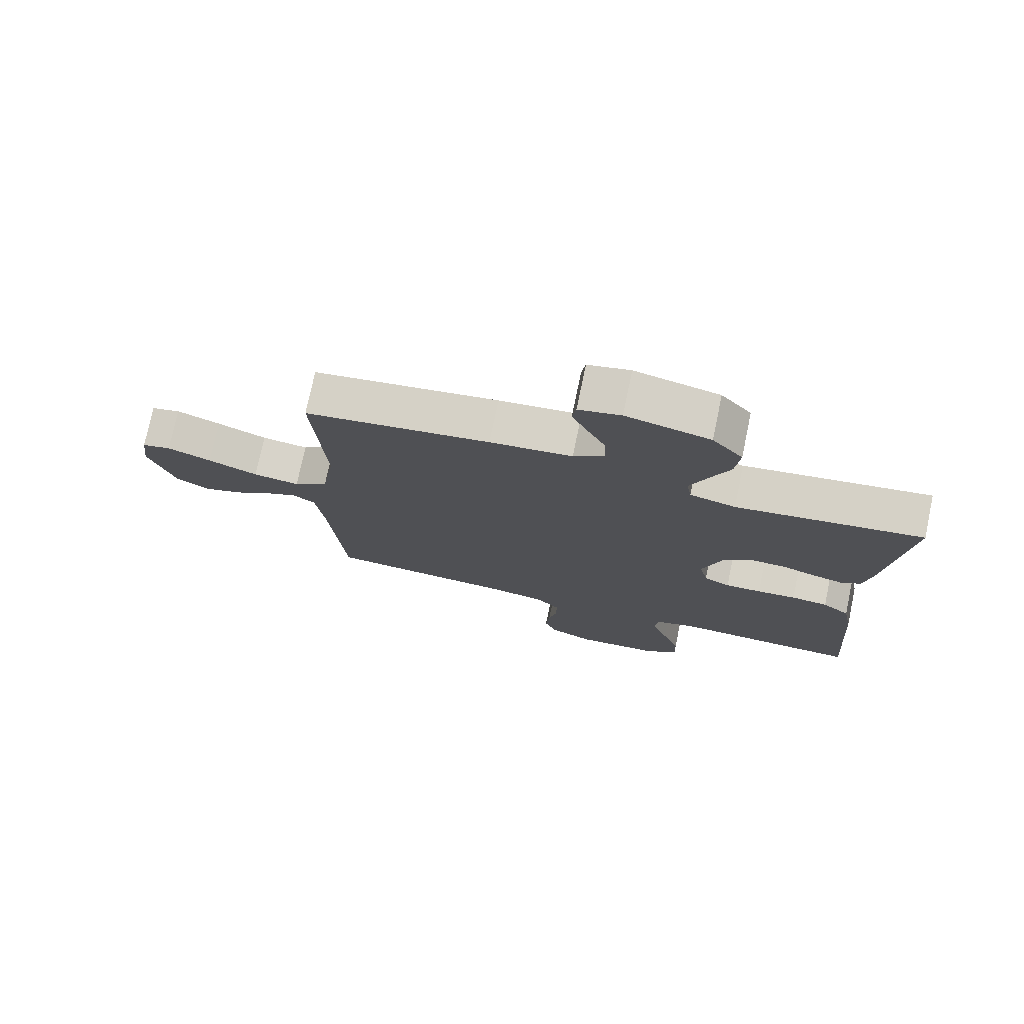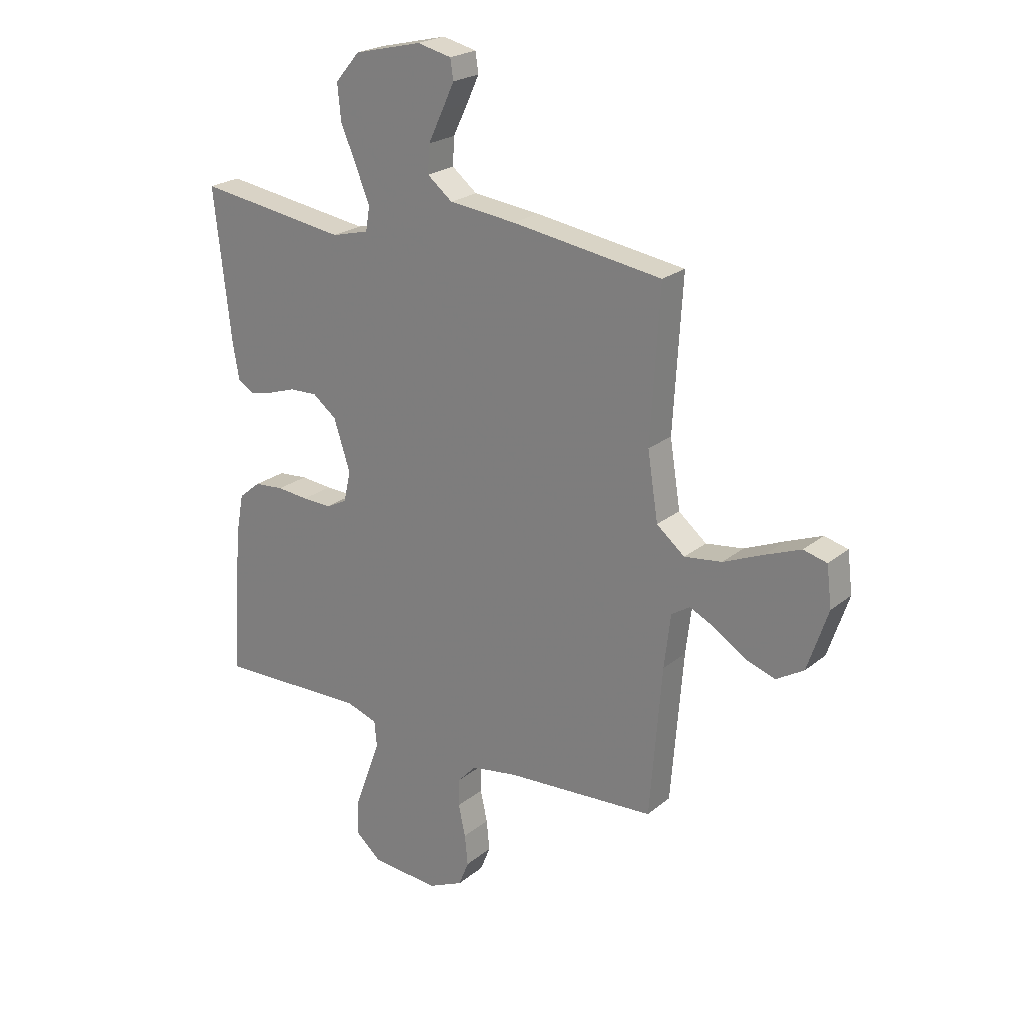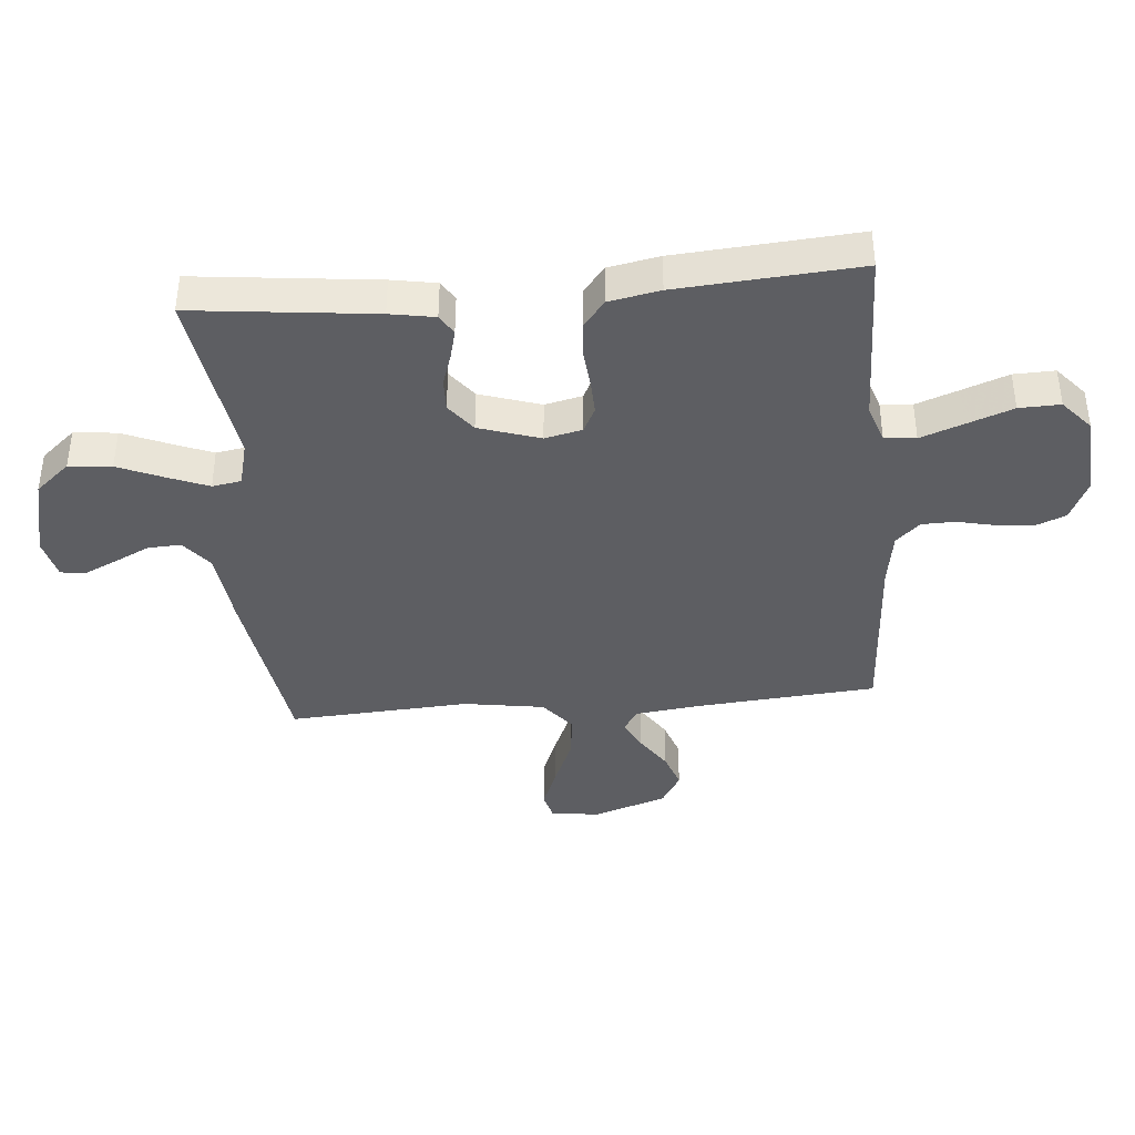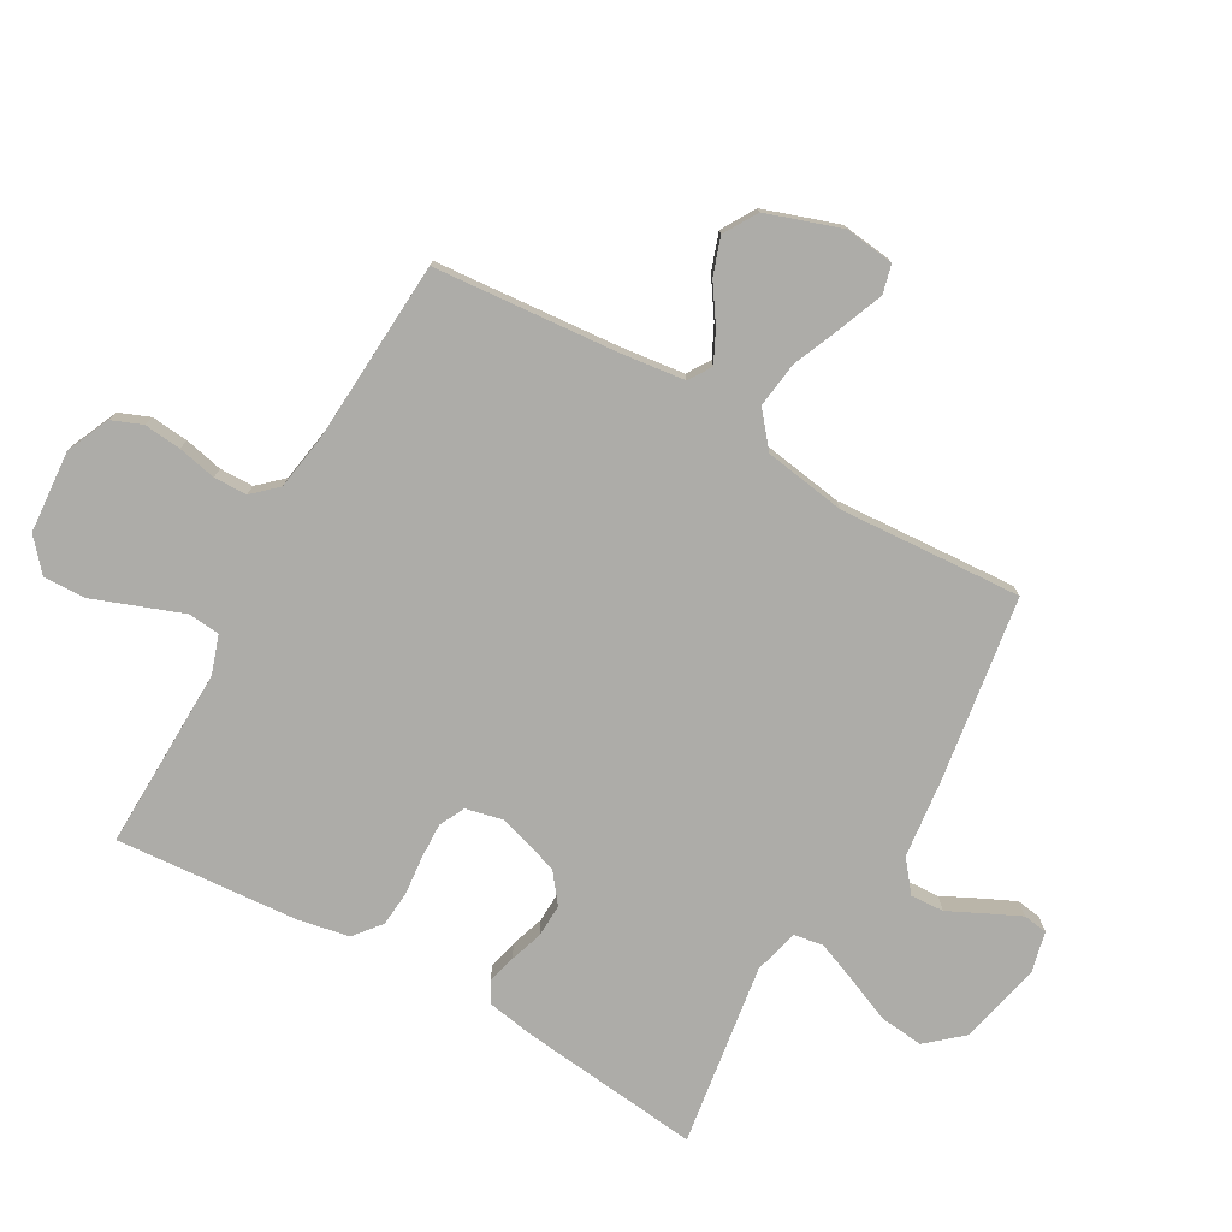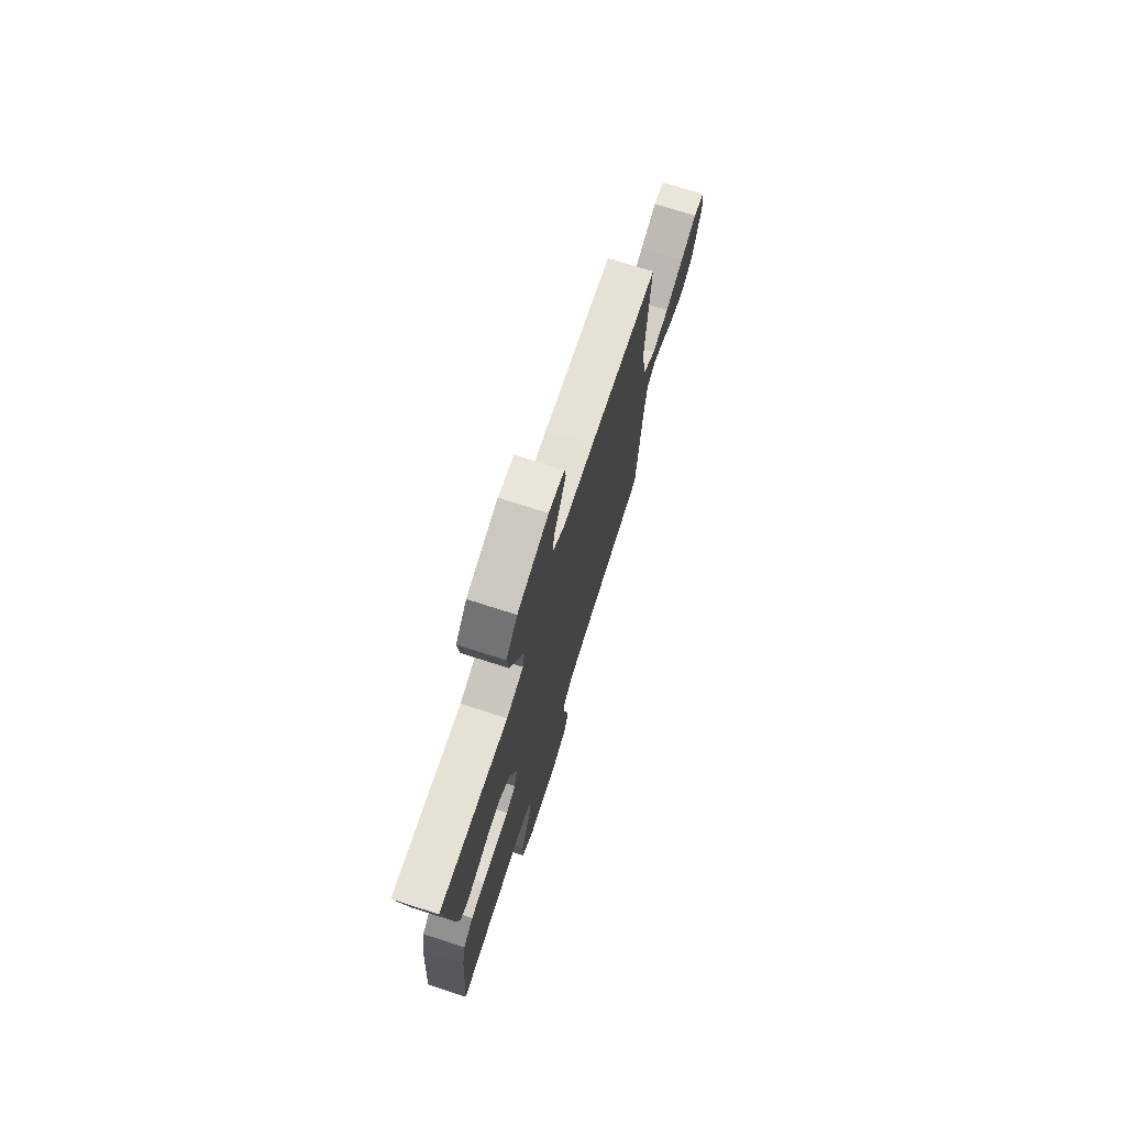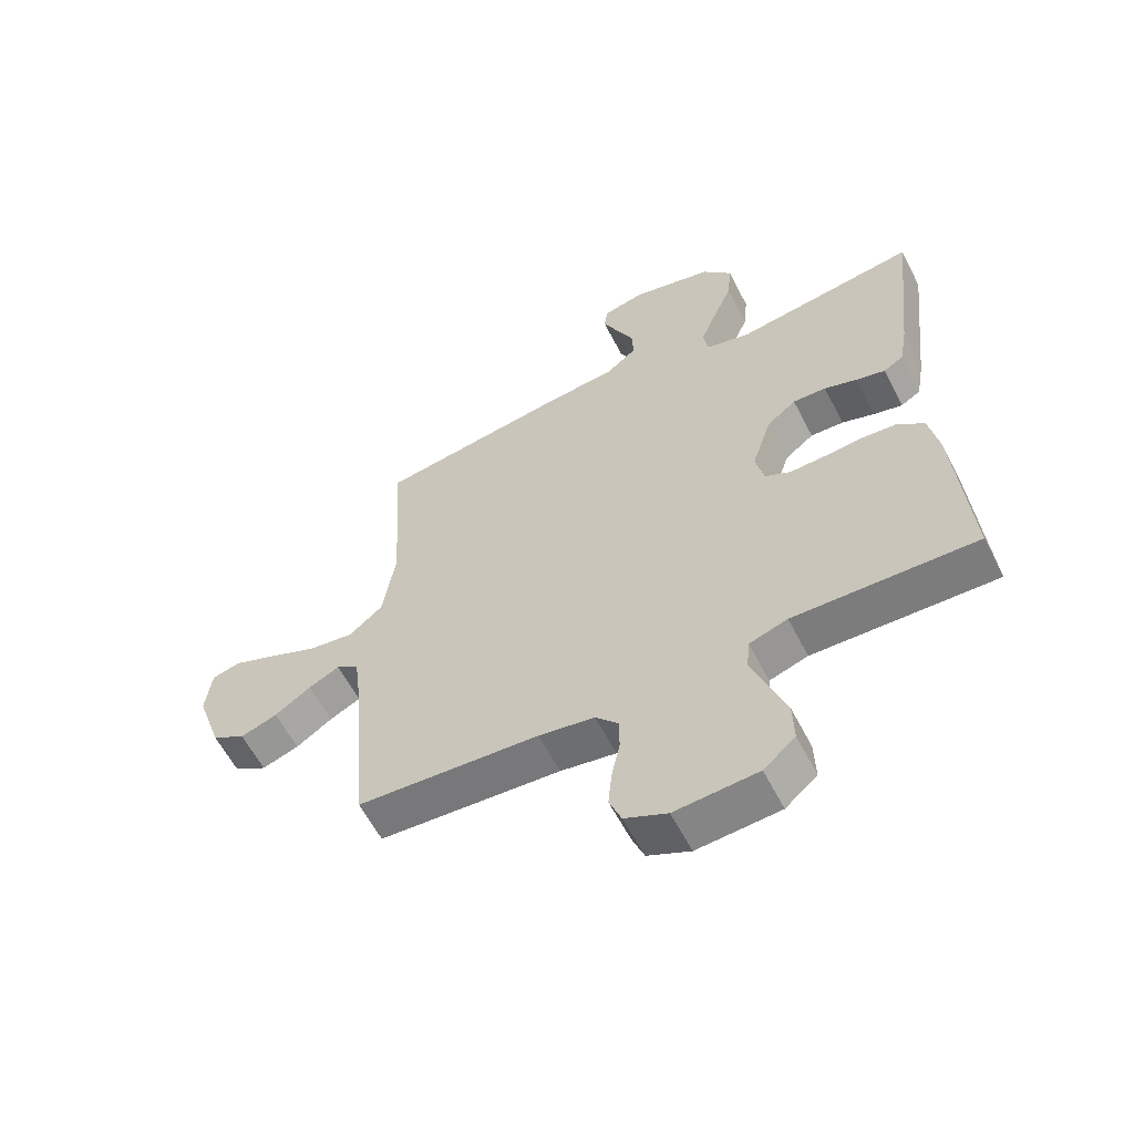
<metadata>
{"format":"obj","ext":"obj","renderer":"f3d","projection":"perspective","resolution":1024,"background":"white","views":[{"elev":75.6,"azim":11.8,"up":"+Z"},{"elev":22.7,"azim":-143.6,"up":"+Z"},{"elev":-39.4,"azim":95.1,"up":"+Y"},{"elev":-76.7,"azim":-119.4,"up":"+Y"},{"elev":73.8,"azim":107.7,"up":"+Z"},{"elev":-59.6,"azim":27.1,"up":"+Z"}]}
</metadata>
<code>
v -0.5 0.07 0.5
v -0.2 0.07 0.545
v -0.067 0.07 0.56
v -0.017 0.07 0.6
v -0.02 0.07 0.655
v -0.049 0.07 0.715
v -0.074 0.07 0.769
v -0.068 0.07 0.809
v 0 0.07 0.825
v 0.135 0.07 0.793
v 0.184 0.07 0.736
v 0.177 0.07 0.665
v 0.145 0.07 0.59
v 0.118 0.07 0.523
v 0.126 0.07 0.475
v 0.2 0.07 0.456
v 0.5 0.07 0.5
v 0.466 0.07 0.2
v 0.453 0.07 0.126
v 0.42 0.07 0.106
v 0.372 0.07 0.118
v 0.318 0.07 0.136
v 0.263 0.07 0.138
v 0.215 0.07 0.101
v 0.182 0.07 0
v 0.196 0.07 -0.062
v 0.238 0.07 -0.083
v 0.296 0.07 -0.081
v 0.359 0.07 -0.075
v 0.418 0.07 -0.08
v 0.462 0.07 -0.116
v 0.478 0.07 -0.2
v 0.5 0.07 -0.5
v 0.2 0.07 -0.492
v 0.137 0.07 -0.513
v 0.132 0.07 -0.565
v 0.158 0.07 -0.636
v 0.186 0.07 -0.712
v 0.188 0.07 -0.78
v 0.136 0.07 -0.825
v 0 0.07 -0.835
v -0.07 0.07 -0.803
v -0.09 0.07 -0.753
v -0.084 0.07 -0.692
v -0.07 0.07 -0.629
v -0.071 0.07 -0.574
v -0.108 0.07 -0.534
v -0.2 0.07 -0.519
v -0.5 0.07 -0.5
v -0.524 0.07 -0.2
v -0.537 0.07 -0.093
v -0.574 0.07 -0.069
v -0.625 0.07 -0.094
v -0.685 0.07 -0.134
v -0.746 0.07 -0.155
v -0.801 0.07 -0.122
v -0.842 0.07 0
v -0.832 0.07 0.081
v -0.785 0.07 0.093
v -0.714 0.07 0.065
v -0.634 0.07 0.031
v -0.559 0.07 0.021
v -0.503 0.07 0.067
v -0.482 0.07 0.2
v -0.5 0 0.5
v -0.2 0 0.545
v -0.067 0 0.56
v -0.017 0 0.6
v -0.02 0 0.655
v -0.049 0 0.715
v -0.074 0 0.769
v -0.068 0 0.809
v 0 0 0.825
v 0.135 0 0.793
v 0.184 0 0.736
v 0.177 0 0.665
v 0.145 0 0.59
v 0.118 0 0.523
v 0.126 0 0.475
v 0.2 0 0.456
v 0.5 0 0.5
v 0.466 0 0.2
v 0.453 0 0.126
v 0.42 0 0.106
v 0.372 0 0.118
v 0.318 0 0.136
v 0.263 0 0.138
v 0.215 0 0.101
v 0.182 0 0
v 0.196 0 -0.062
v 0.238 0 -0.083
v 0.296 0 -0.081
v 0.359 0 -0.075
v 0.418 0 -0.08
v 0.462 0 -0.116
v 0.478 0 -0.2
v 0.5 0 -0.5
v 0.2 0 -0.492
v 0.137 0 -0.513
v 0.132 0 -0.565
v 0.158 0 -0.636
v 0.186 0 -0.712
v 0.188 0 -0.78
v 0.136 0 -0.825
v 0 0 -0.835
v -0.07 0 -0.803
v -0.09 0 -0.753
v -0.084 0 -0.692
v -0.07 0 -0.629
v -0.071 0 -0.574
v -0.108 0 -0.534
v -0.2 0 -0.519
v -0.5 0 -0.5
v -0.524 0 -0.2
v -0.537 0 -0.093
v -0.574 0 -0.069
v -0.625 0 -0.094
v -0.685 0 -0.134
v -0.746 0 -0.155
v -0.801 0 -0.122
v -0.842 0 0
v -0.832 0 0.081
v -0.785 0 0.093
v -0.714 0 0.065
v -0.634 0 0.031
v -0.559 0 0.021
v -0.503 0 0.067
v -0.482 0 0.2
f 58 59 60 61
f 56 57 58 61
f 56 61 62
f 53 54 55 56
f 52 53 56 62
f 51 52 62 63
f 48 49 50
f 47 48 50 51
f 42 43 44 45
f 40 41 42 45
f 40 45 46
f 37 38 39 40
f 36 37 40 46
f 35 36 46 47
f 31 32 33 34
f 28 29 30 31
f 27 28 31 34
f 26 27 34 35
f 19 20 21 22
f 17 18 19 22
f 16 17 22 23
f 15 16 23 24
f 10 11 12 13
f 10 13 14
f 9 10 14
f 8 9 14 15
f 5 6 7 8
f 64 1 2 3
f 63 64 3 4
f 47 51 63 4
f 25 26 35 47
f 24 25 47 4
f 5 8 15 24
f 4 5 24
f 125 124 123 122
f 125 122 121 120
f 126 125 120
f 120 119 118 117
f 126 120 117 116
f 127 126 116 115
f 114 113 112
f 115 114 112 111
f 109 108 107 106
f 109 106 105 104
f 110 109 104
f 104 103 102 101
f 110 104 101 100
f 111 110 100 99
f 98 97 96 95
f 95 94 93 92
f 98 95 92 91
f 99 98 91 90
f 86 85 84 83
f 86 83 82 81
f 87 86 81 80
f 88 87 80 79
f 77 76 75 74
f 78 77 74
f 78 74 73
f 79 78 73 72
f 72 71 70 69
f 67 66 65 128
f 68 67 128 127
f 68 127 115 111
f 111 99 90 89
f 68 111 89 88
f 88 79 72 69
f 88 69 68
f 1 65 66 2
f 2 66 67 3
f 3 67 68 4
f 4 68 69 5
f 5 69 70 6
f 6 70 71 7
f 7 71 72 8
f 8 72 73 9
f 9 73 74 10
f 10 74 75 11
f 11 75 76 12
f 12 76 77 13
f 13 77 78 14
f 14 78 79 15
f 15 79 80 16
f 16 80 81 17
f 17 81 82 18
f 18 82 83 19
f 19 83 84 20
f 20 84 85 21
f 21 85 86 22
f 22 86 87 23
f 23 87 88 24
f 24 88 89 25
f 25 89 90 26
f 26 90 91 27
f 27 91 92 28
f 28 92 93 29
f 29 93 94 30
f 30 94 95 31
f 31 95 96 32
f 32 96 97 33
f 33 97 98 34
f 34 98 99 35
f 35 99 100 36
f 36 100 101 37
f 37 101 102 38
f 38 102 103 39
f 39 103 104 40
f 40 104 105 41
f 41 105 106 42
f 42 106 107 43
f 43 107 108 44
f 44 108 109 45
f 45 109 110 46
f 46 110 111 47
f 47 111 112 48
f 48 112 113 49
f 49 113 114 50
f 50 114 115 51
f 51 115 116 52
f 52 116 117 53
f 53 117 118 54
f 54 118 119 55
f 55 119 120 56
f 56 120 121 57
f 57 121 122 58
f 58 122 123 59
f 59 123 124 60
f 60 124 125 61
f 61 125 126 62
f 62 126 127 63
f 63 127 128 64
f 64 128 65 1

</code>
